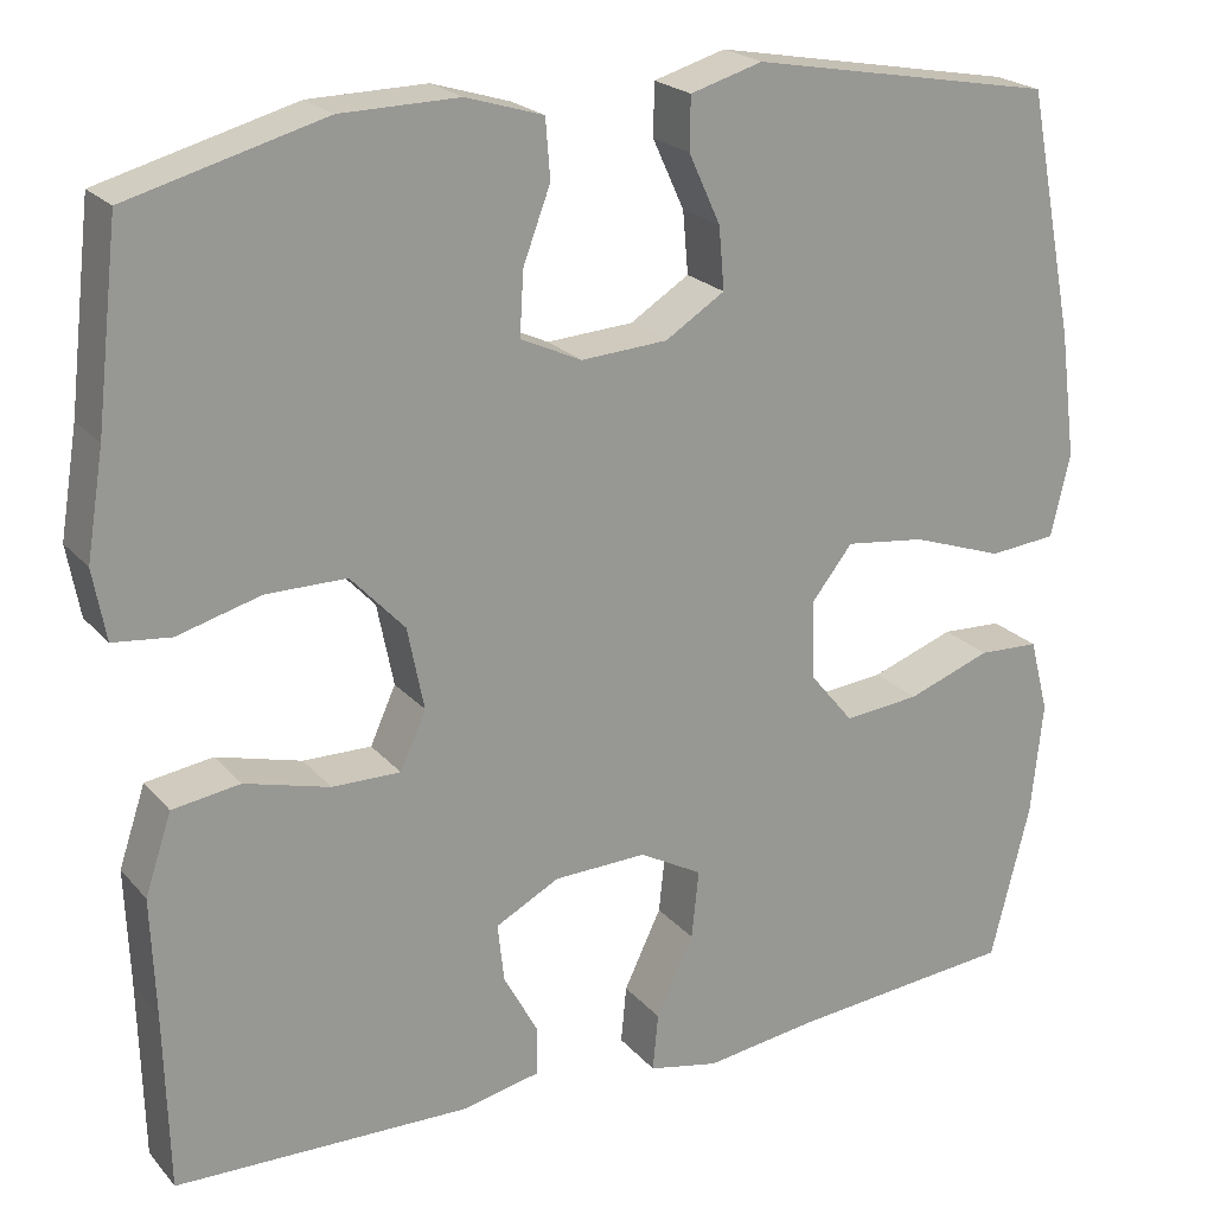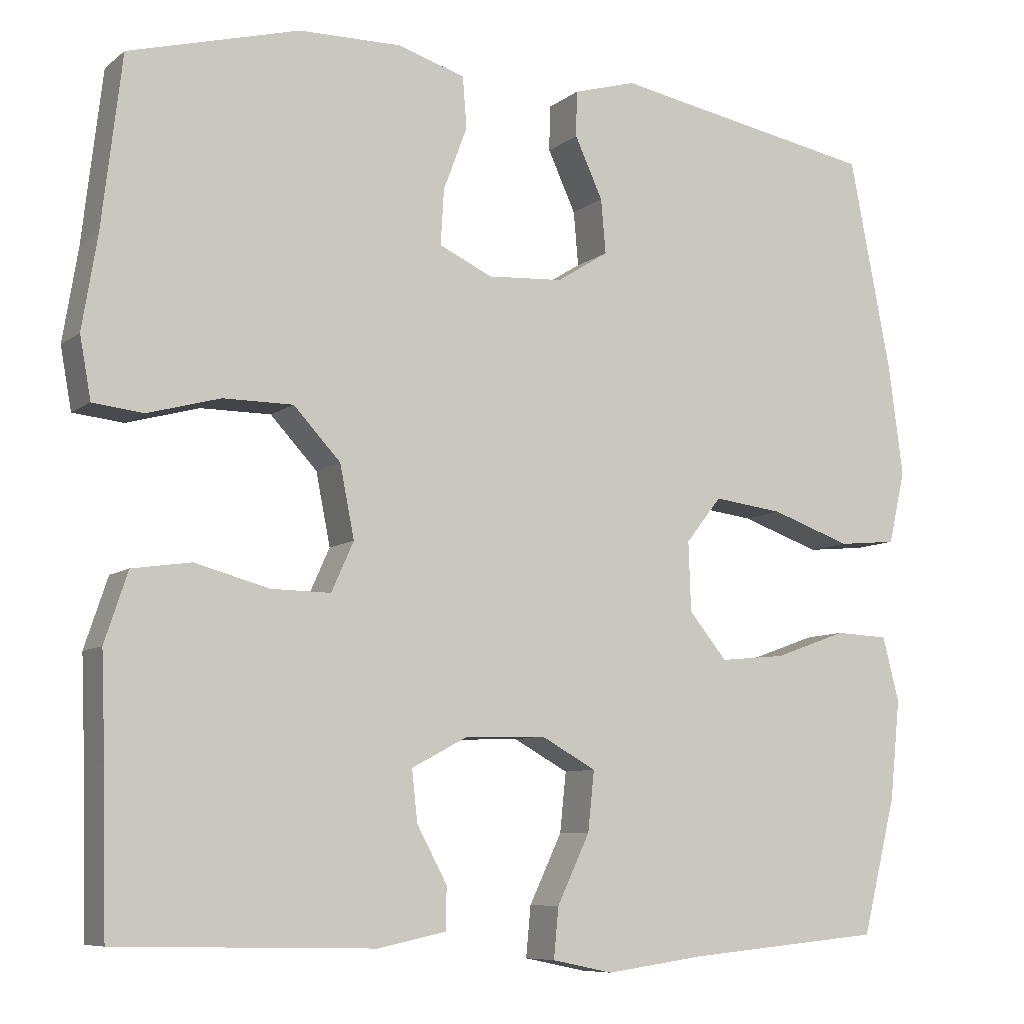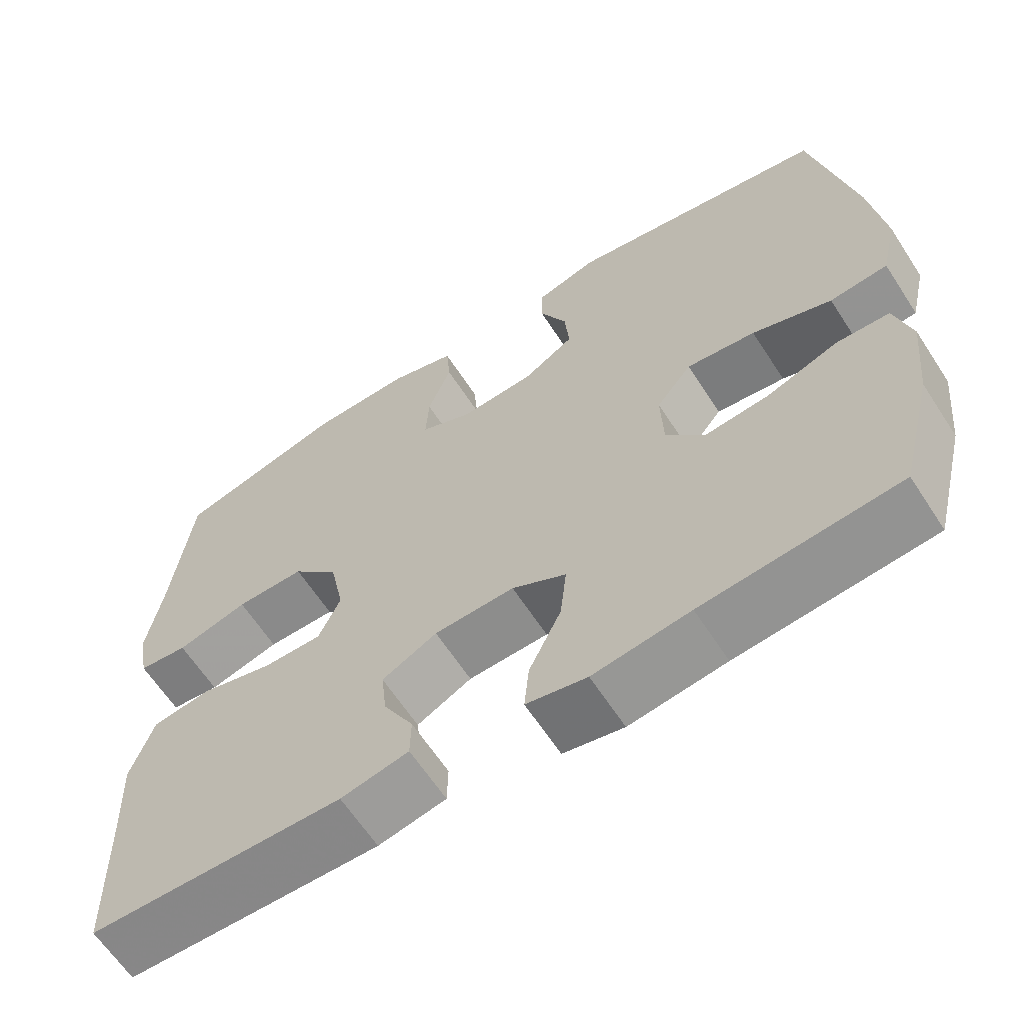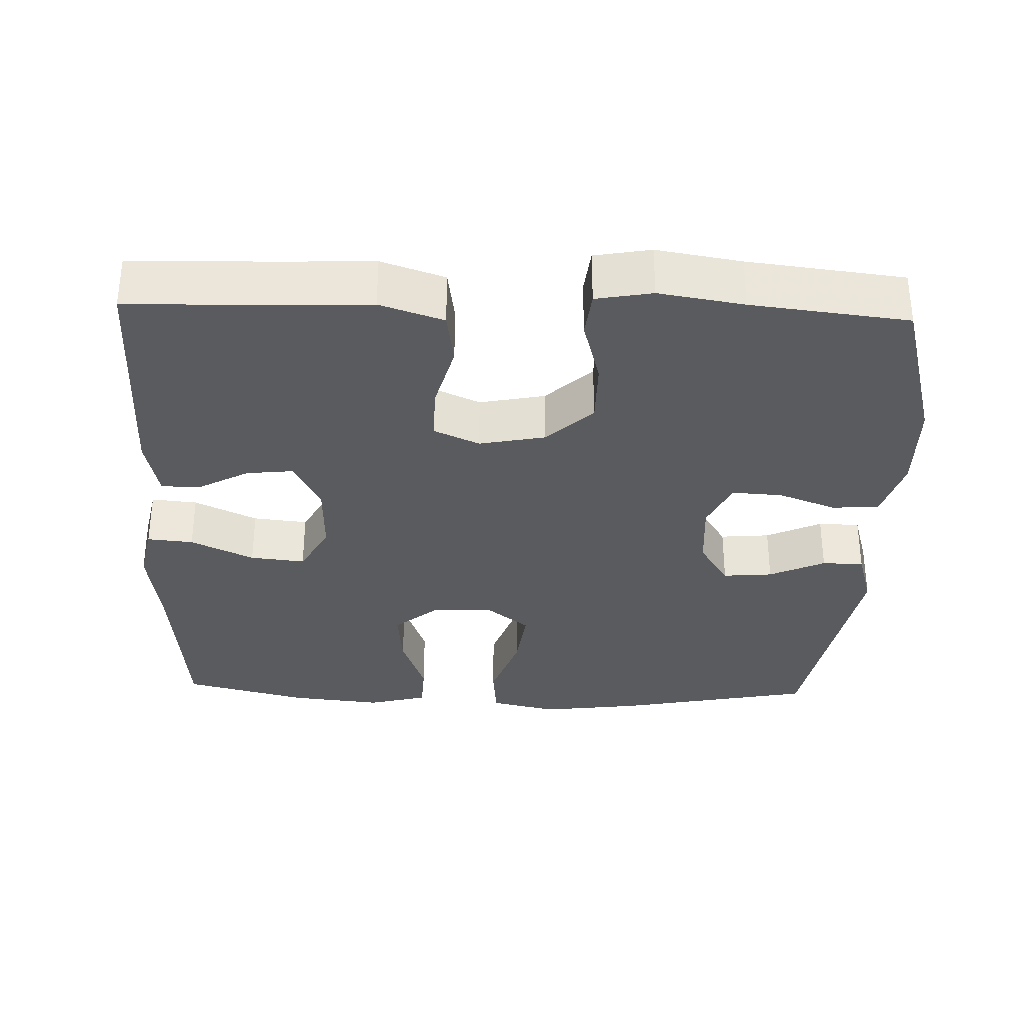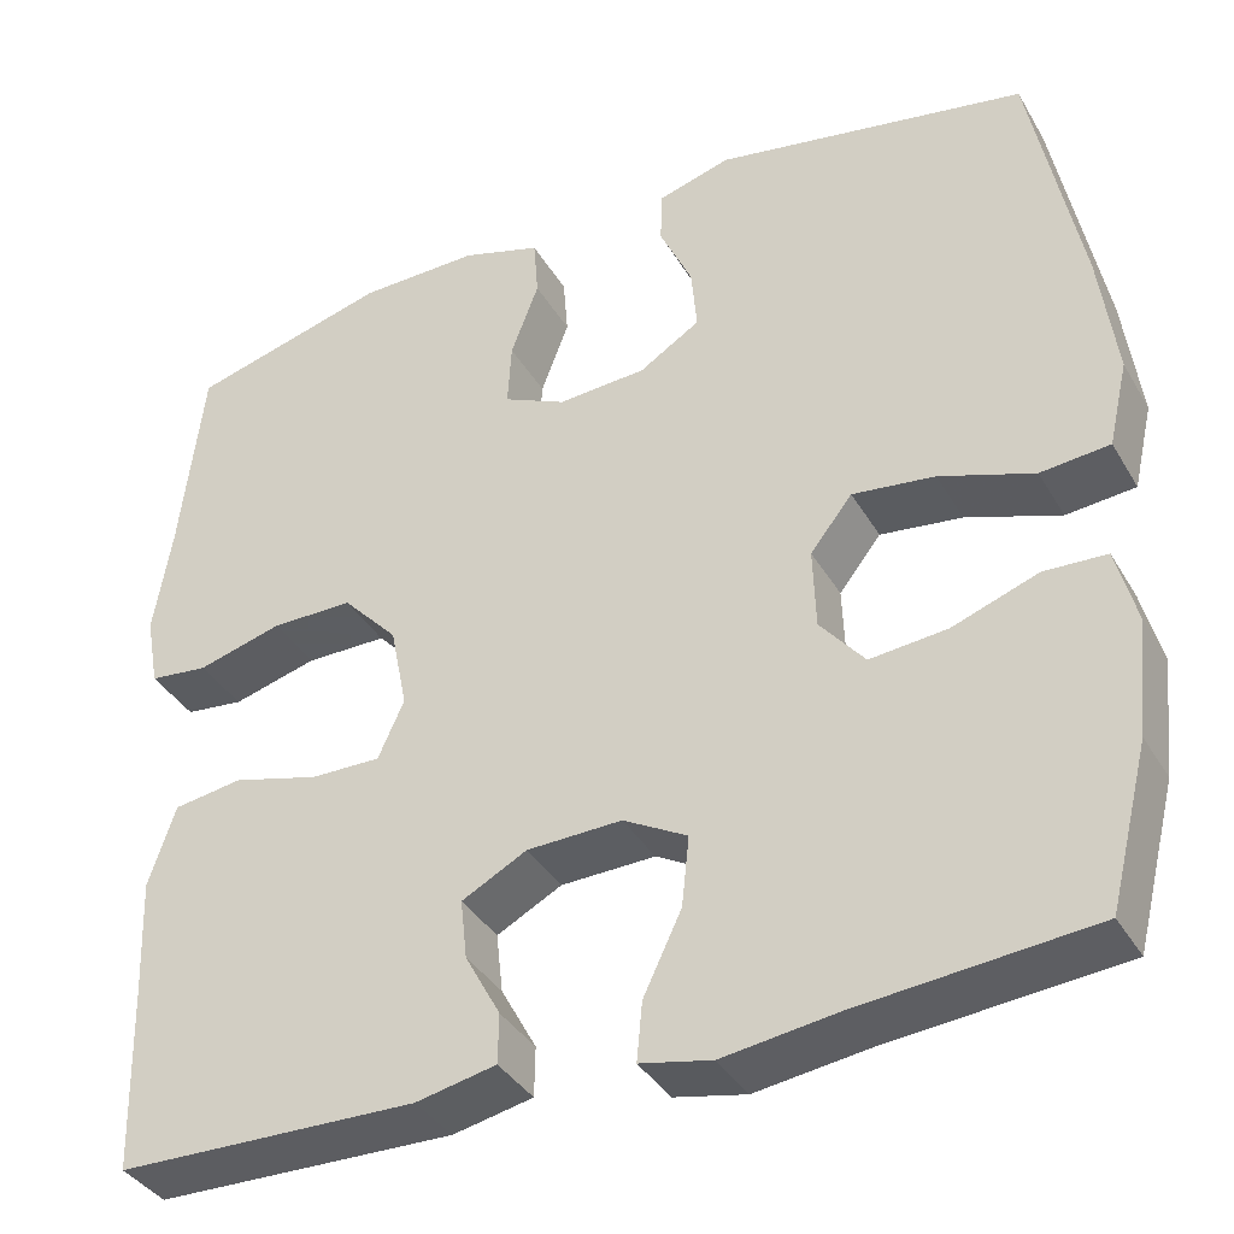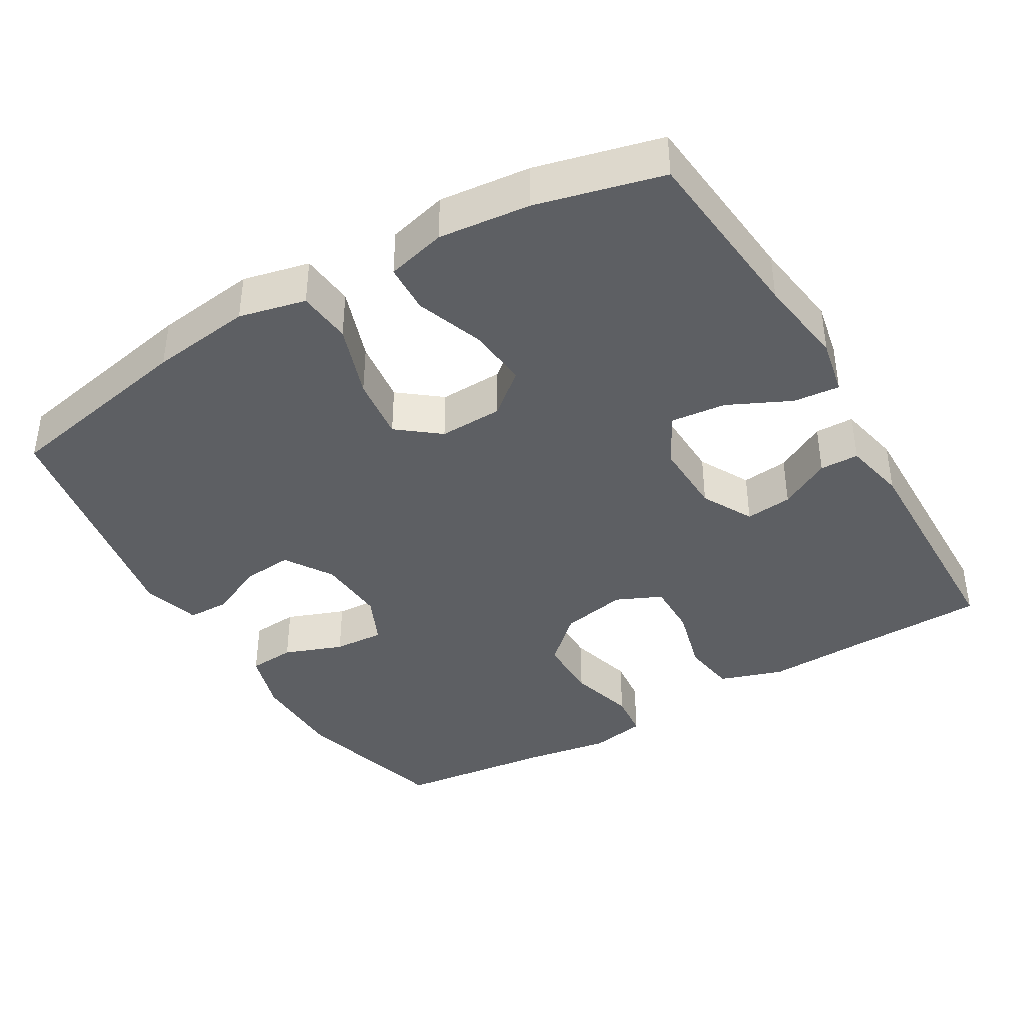
<metadata>
{"format":"obj","ext":"obj","renderer":"f3d","projection":"perspective","resolution":1024,"background":"white","views":[{"elev":21.8,"azim":-29.1,"up":"+Z"},{"elev":-8.0,"azim":-27.6,"up":"+Z"},{"elev":-63.4,"azim":33.0,"up":"+Z"},{"elev":-33.0,"azim":-91.9,"up":"+Y"},{"elev":-37.4,"azim":27.2,"up":"+Z"},{"elev":-39.9,"azim":120.6,"up":"+Y"}]}
</metadata>
<code>
v -0.5 0.07 0.5
v -0.286 0.07 0.558
v -0.157 0.07 0.56
v -0.072 0.07 0.534
v -0.067 0.07 0.47
v -0.097 0.07 0.39
v -0.101 0.07 0.321
v -0.034 0.07 0.29
v 0.061 0.07 0.296
v 0.126 0.07 0.337
v 0.12 0.07 0.405
v 0.085 0.07 0.481
v 0.086 0.07 0.538
v 0.165 0.07 0.561
v 0.5 0.07 0.5
v 0.553 0.07 0.231
v 0.571 0.07 0.093
v 0.55 0.07 0.002
v 0.476 0.07 -0.005
v 0.375 0.07 0.03
v 0.287 0.07 0.041
v 0.242 0.07 -0.016
v 0.245 0.07 -0.103
v 0.293 0.07 -0.161
v 0.376 0.07 -0.153
v 0.468 0.07 -0.12
v 0.535 0.07 -0.123
v 0.556 0.07 -0.204
v 0.543 0.07 -0.329
v 0.5 0.07 -0.5
v 0.251 0.07 -0.523
v 0.128 0.07 -0.54
v 0.051 0.07 -0.524
v 0.057 0.07 -0.461
v 0.098 0.07 -0.375
v 0.106 0.07 -0.3
v 0.037 0.07 -0.262
v -0.065 0.07 -0.265
v -0.135 0.07 -0.302
v -0.128 0.07 -0.366
v -0.09 0.07 -0.436
v -0.091 0.07 -0.489
v -0.177 0.07 -0.507
v -0.5 0.07 -0.5
v -0.505 0.07 -0.305
v -0.51 0.07 -0.176
v -0.481 0.07 -0.089
v -0.407 0.07 -0.078
v -0.314 0.07 -0.103
v -0.239 0.07 -0.104
v -0.211 0.07 -0.042
v -0.229 0.07 0.048
v -0.288 0.07 0.111
v -0.376 0.07 0.111
v -0.467 0.07 0.086
v -0.53 0.07 0.093
v -0.544 0.07 0.17
v -0.525 0.07 0.286
v -0.5 0 0.5
v -0.286 0 0.558
v -0.157 0 0.56
v -0.072 0 0.534
v -0.067 0 0.47
v -0.097 0 0.39
v -0.101 0 0.321
v -0.034 0 0.29
v 0.061 0 0.296
v 0.126 0 0.337
v 0.12 0 0.405
v 0.085 0 0.481
v 0.086 0 0.538
v 0.165 0 0.561
v 0.5 0 0.5
v 0.553 0 0.231
v 0.571 0 0.093
v 0.55 0 0.002
v 0.476 0 -0.005
v 0.375 0 0.03
v 0.287 0 0.041
v 0.242 0 -0.016
v 0.245 0 -0.103
v 0.293 0 -0.161
v 0.376 0 -0.153
v 0.468 0 -0.12
v 0.535 0 -0.123
v 0.556 0 -0.204
v 0.543 0 -0.329
v 0.5 0 -0.5
v 0.251 0 -0.523
v 0.128 0 -0.54
v 0.051 0 -0.524
v 0.057 0 -0.461
v 0.098 0 -0.375
v 0.106 0 -0.3
v 0.037 0 -0.262
v -0.065 0 -0.265
v -0.135 0 -0.302
v -0.128 0 -0.366
v -0.09 0 -0.436
v -0.091 0 -0.489
v -0.177 0 -0.507
v -0.5 0 -0.5
v -0.505 0 -0.305
v -0.51 0 -0.176
v -0.481 0 -0.089
v -0.407 0 -0.078
v -0.314 0 -0.103
v -0.239 0 -0.104
v -0.211 0 -0.042
v -0.229 0 0.048
v -0.288 0 0.111
v -0.376 0 0.111
v -0.467 0 0.086
v -0.53 0 0.093
v -0.544 0 0.17
v -0.525 0 0.286
f 56 57 58
f 55 56 58
f 54 55 58
f 4 5 6
f 3 4 6
f 2 3 6
f 1 2 6
f 58 1 6
f 54 58 6
f 53 54 6
f 52 53 6 7
f 51 52 7 8
f 50 51 8 9
f 47 48 49
f 46 47 49
f 45 46 49
f 44 45 49
f 43 44 49
f 42 43 49
f 41 42 49
f 40 41 49
f 39 40 49 50
f 50 9 10
f 39 50 10
f 38 39 10
f 33 34 35
f 32 33 35
f 31 32 35
f 31 35 36
f 30 31 36
f 29 30 36
f 28 29 36
f 27 28 36
f 26 27 36
f 25 26 36
f 24 25 36 37
f 18 19 20
f 17 18 20
f 16 17 20
f 15 16 20
f 14 15 20
f 13 14 20
f 12 13 20
f 11 12 20
f 10 11 20 21
f 38 10 21 22
f 23 24 37 38
f 22 23 38
f 116 115 114
f 116 114 113
f 116 113 112
f 64 63 62
f 64 62 61
f 64 61 60
f 64 60 59
f 64 59 116
f 64 116 112
f 64 112 111
f 65 64 111 110
f 66 65 110 109
f 67 66 109 108
f 107 106 105
f 107 105 104
f 107 104 103
f 107 103 102
f 107 102 101
f 107 101 100
f 107 100 99
f 107 99 98
f 108 107 98 97
f 68 67 108
f 68 108 97
f 68 97 96
f 93 92 91
f 93 91 90
f 93 90 89
f 94 93 89
f 94 89 88
f 94 88 87
f 94 87 86
f 94 86 85
f 94 85 84
f 94 84 83
f 95 94 83 82
f 78 77 76
f 78 76 75
f 78 75 74
f 78 74 73
f 78 73 72
f 78 72 71
f 78 71 70
f 78 70 69
f 79 78 69 68
f 80 79 68 96
f 96 95 82 81
f 96 81 80
f 1 59 60 2
f 2 60 61 3
f 3 61 62 4
f 4 62 63 5
f 5 63 64 6
f 6 64 65 7
f 7 65 66 8
f 8 66 67 9
f 9 67 68 10
f 10 68 69 11
f 11 69 70 12
f 12 70 71 13
f 13 71 72 14
f 14 72 73 15
f 15 73 74 16
f 16 74 75 17
f 17 75 76 18
f 18 76 77 19
f 19 77 78 20
f 20 78 79 21
f 21 79 80 22
f 22 80 81 23
f 23 81 82 24
f 24 82 83 25
f 25 83 84 26
f 26 84 85 27
f 27 85 86 28
f 28 86 87 29
f 29 87 88 30
f 30 88 89 31
f 31 89 90 32
f 32 90 91 33
f 33 91 92 34
f 34 92 93 35
f 35 93 94 36
f 36 94 95 37
f 37 95 96 38
f 38 96 97 39
f 39 97 98 40
f 40 98 99 41
f 41 99 100 42
f 42 100 101 43
f 43 101 102 44
f 44 102 103 45
f 45 103 104 46
f 46 104 105 47
f 47 105 106 48
f 48 106 107 49
f 49 107 108 50
f 50 108 109 51
f 51 109 110 52
f 52 110 111 53
f 53 111 112 54
f 54 112 113 55
f 55 113 114 56
f 56 114 115 57
f 57 115 116 58
f 58 116 59 1

</code>
